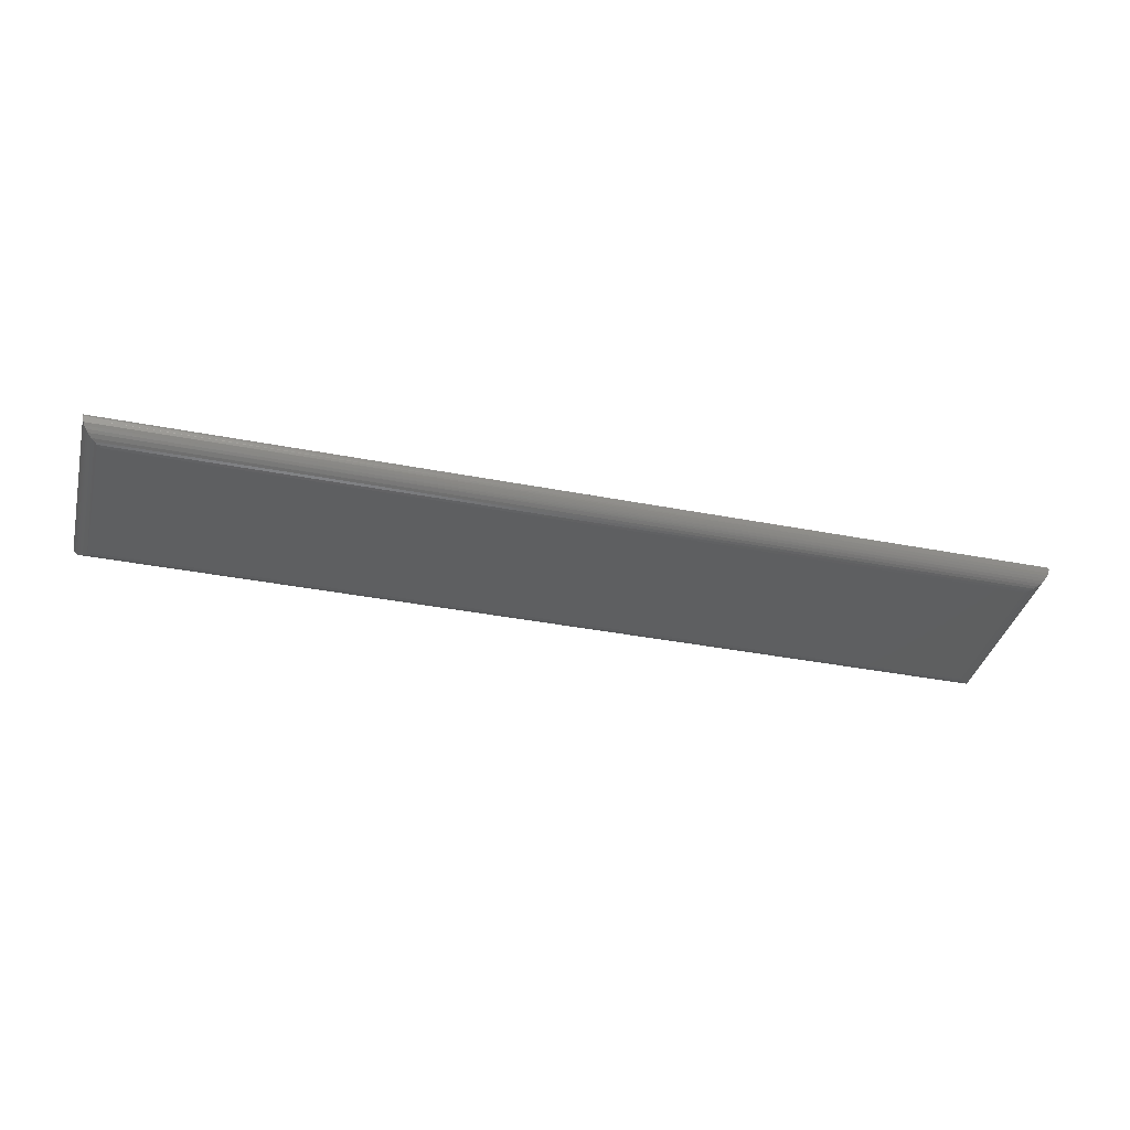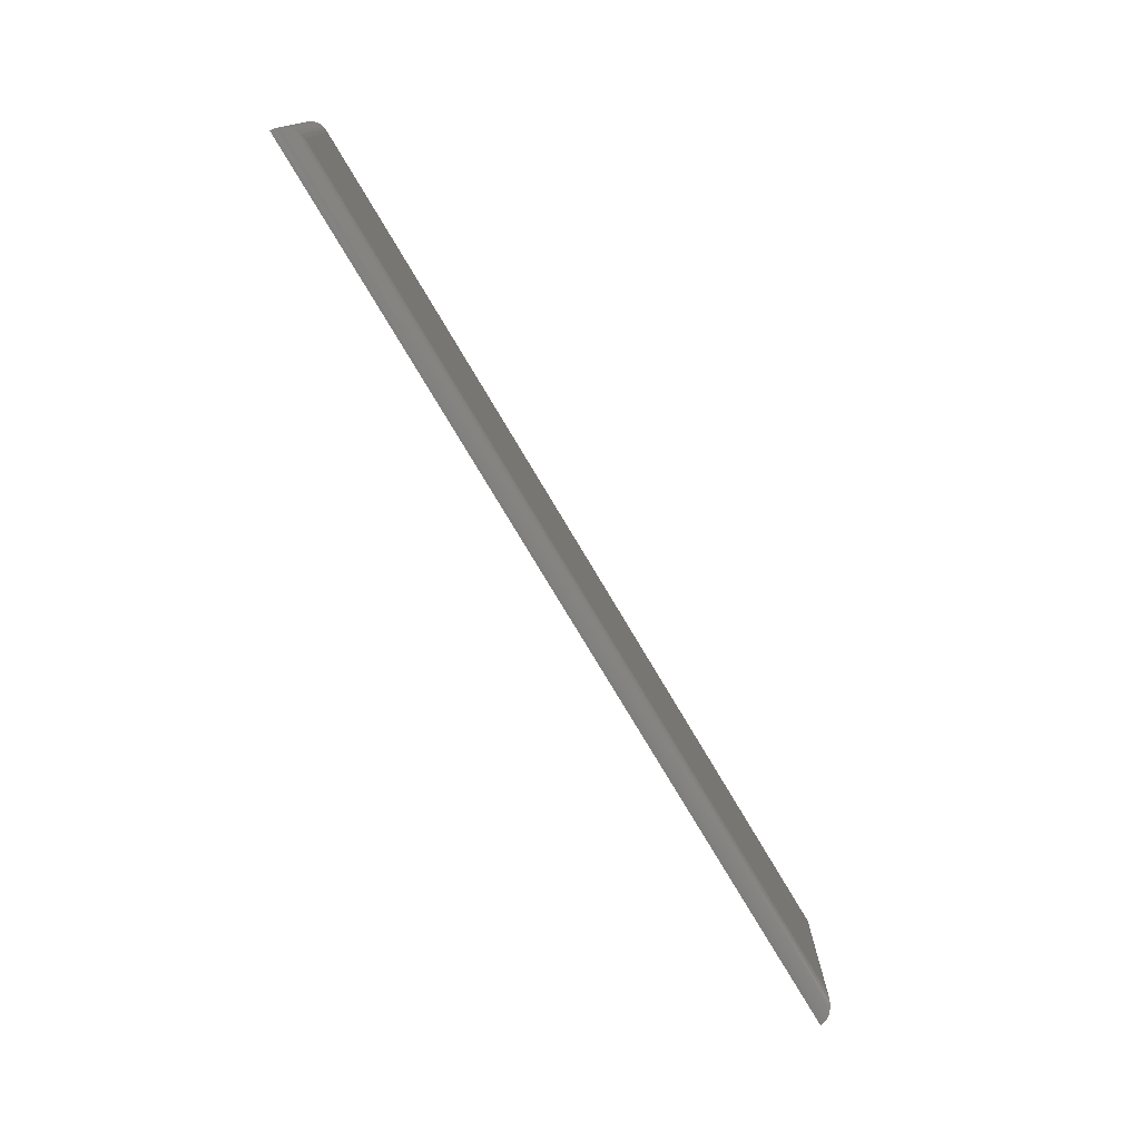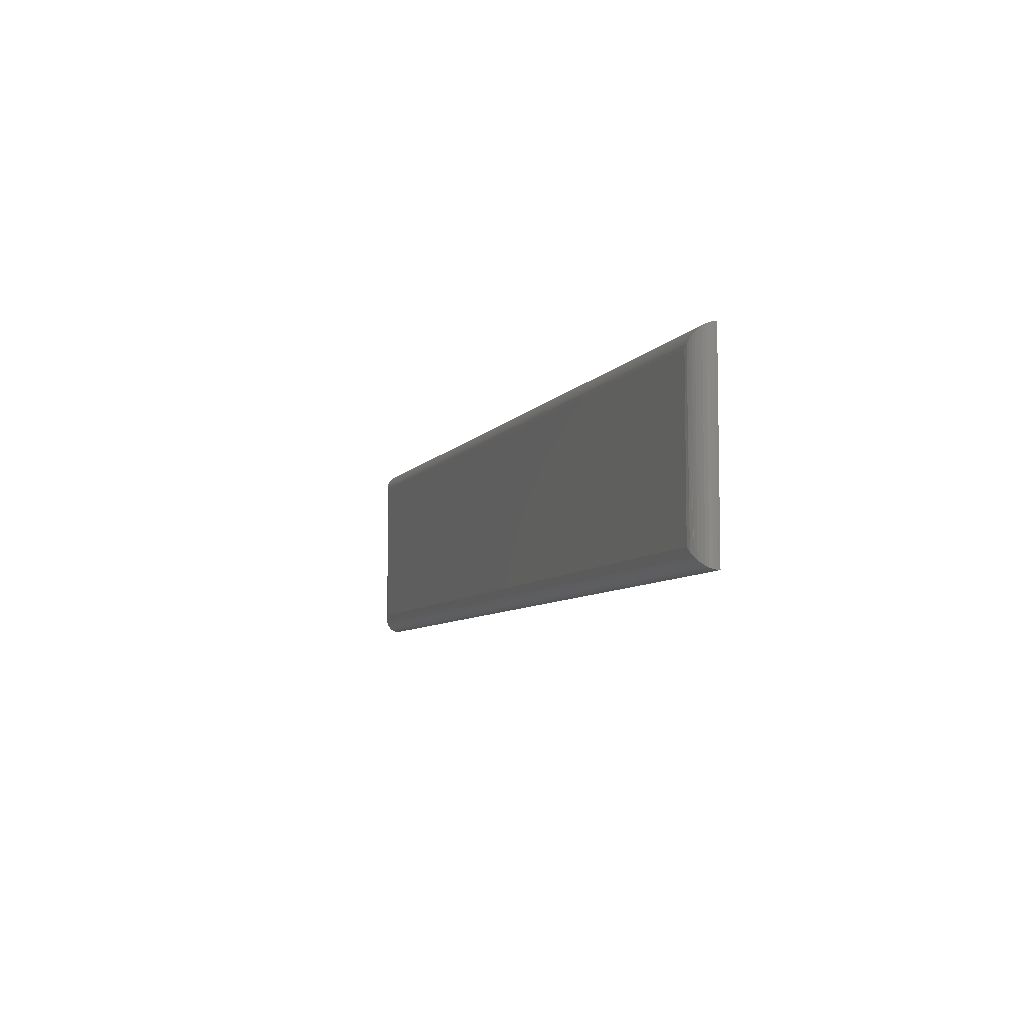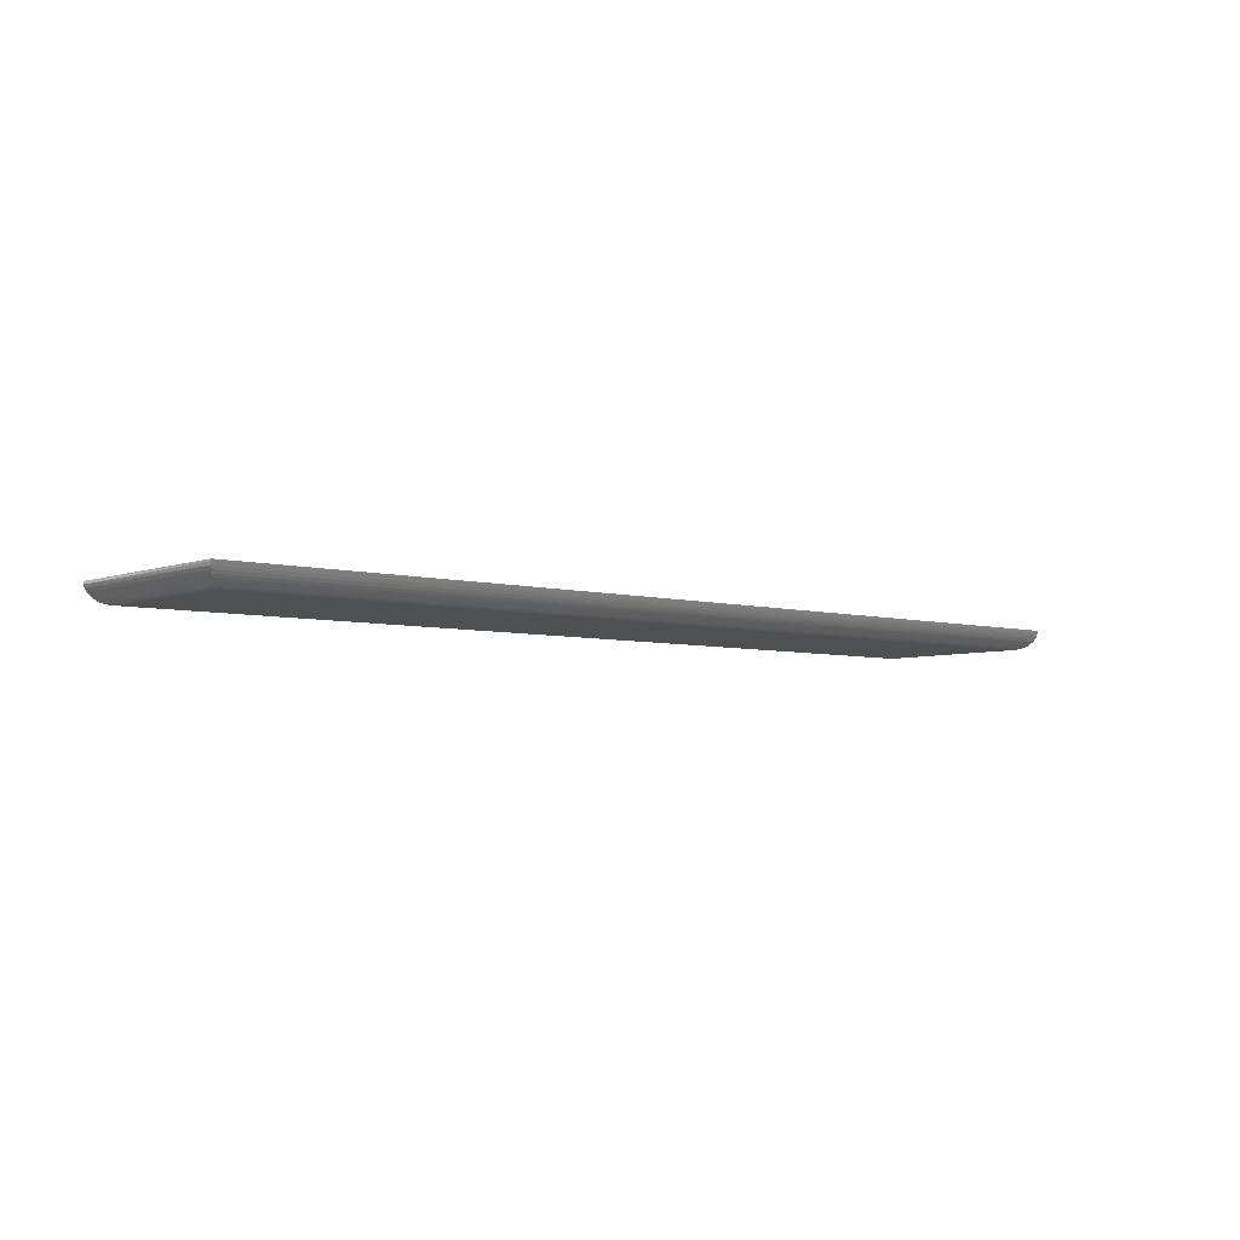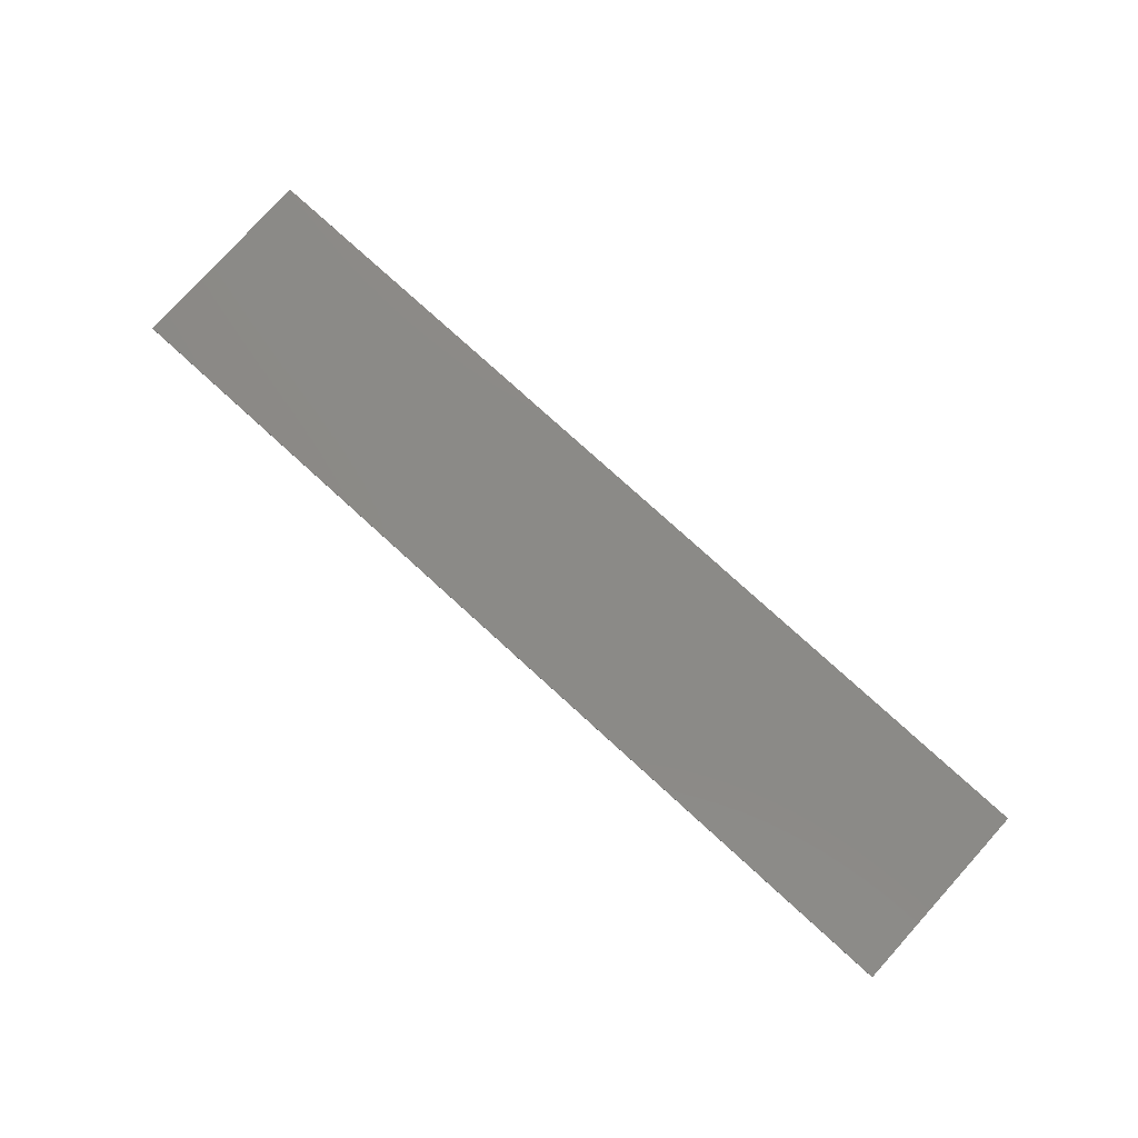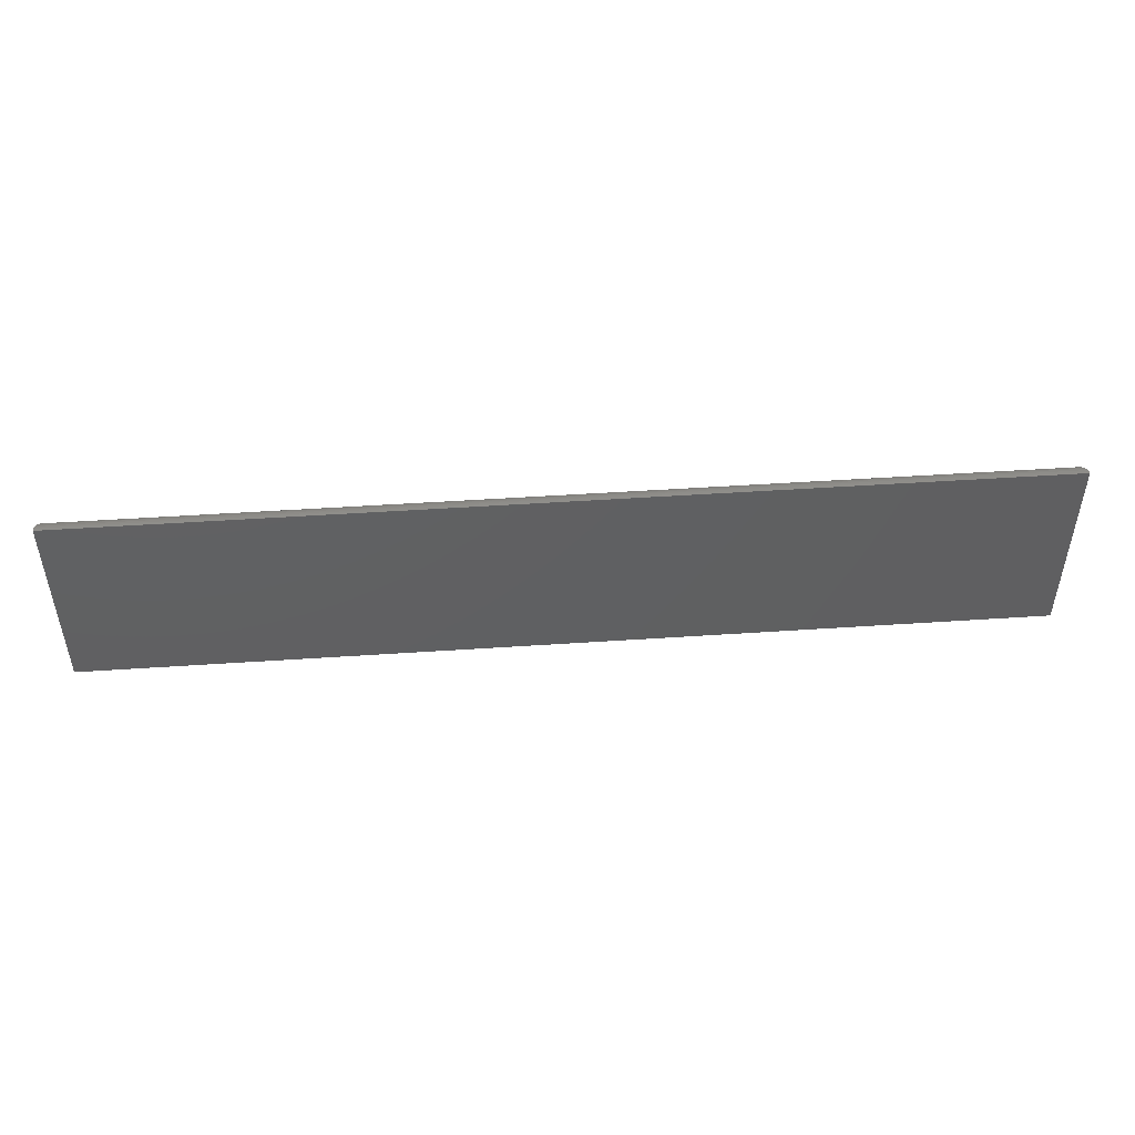
<metadata>
{"format":"stl","ext":"stl","renderer":"f3d","projection":"perspective","resolution":1024,"background":"white","views":[{"elev":-37.4,"azim":-14.0,"up":"+Y"},{"elev":-76.0,"azim":-59.3,"up":"+Z"},{"elev":-6.9,"azim":71.0,"up":"+Z"},{"elev":-5.1,"azim":-40.8,"up":"+Y"},{"elev":78.5,"azim":-137.8,"up":"+Y"},{"elev":48.4,"azim":175.7,"up":"+Z"}]}
</metadata>
<code>
# stl→obj: 42 verts, 80 faces
v 0.01562 -0.01562 0.01562
v 0.7344 -0.01562 0.01562
v 0.01562 -0.01562 0.1423
v 0.7344 -0.01562 0.1423
v 0 0 0
v 9.668e-18 0 0.1579
v 0.75 0 -4.592e-17
v 0.75 0 0.1579
v 0.7371 -0.01538 0.145
v 0.01286 -0.01538 0.145
v 4.846e-05 -0.00123 0.1578
v 0.7498 -0.002444 0.1577
v 0.0004325 -0.003651 0.1575
v 0.7492 -0.004815 0.1571
v 0.001183 -0.005963 0.1567
v 0.7483 -0.007049 0.1562
v 0.002272 -0.008113 0.1556
v 0.7471 -0.009102 0.155
v 0.003671 -0.01006 0.1542
v 0.7455 -0.01094 0.1534
v 0.005349 -0.01177 0.1525
v 0.7437 -0.01252 0.1516
v 0.008302 -0.0138 0.1496
v 0.7417 -0.0138 0.1496
v 0.01055 -0.01478 0.1473
v 0.7394 -0.01478 0.1473
v 0.738 -0.0152 0.012
v 0.7484 -0.006796 0.001555
v 0.7472 -0.008979 0.002838
v 0.7455 -0.01092 0.004452
v 0.7436 -0.01257 0.00635
v 0.7415 -0.01389 0.008477
v 0.7499 -0.001977 0.0001256
v 0.7494 -0.004438 0.0006435
v 0.012 -0.0152 0.012
v 0.001555 -0.006796 0.001555
v 0.002838 -0.008979 0.002838
v 0.004452 -0.01092 0.004452
v 0.00635 -0.01257 0.00635
v 0.008477 -0.01389 0.008477
v 0.0001256 -0.001977 0.0001256
v 0.0006435 -0.004438 0.0006435
f 1 2 3
f 3 2 4
f 5 6 7
f 7 6 8
f 3 9 10
f 3 4 9
f 8 11 12
f 8 6 11
f 12 11 13
f 12 13 14
f 14 13 15
f 14 15 16
f 16 15 17
f 16 17 18
f 18 17 19
f 18 19 20
f 20 19 21
f 20 21 22
f 22 21 23
f 22 23 24
f 24 23 25
f 24 25 26
f 26 25 10
f 26 10 9
f 4 27 9
f 4 2 27
f 28 18 29
f 29 18 20
f 29 20 30
f 30 20 22
f 30 22 31
f 31 22 24
f 31 24 32
f 32 24 26
f 32 26 9
f 32 9 27
f 7 8 33
f 33 8 12
f 33 12 34
f 34 12 14
f 34 14 28
f 28 14 16
f 28 16 18
f 2 35 27
f 2 1 35
f 36 29 37
f 37 29 30
f 37 30 38
f 38 30 31
f 38 31 39
f 39 31 32
f 39 32 40
f 40 32 27
f 40 27 35
f 5 7 41
f 41 7 33
f 41 33 42
f 42 33 34
f 42 34 36
f 36 34 28
f 36 28 29
f 1 10 35
f 1 3 10
f 36 37 17
f 19 17 37
f 37 38 19
f 21 19 38
f 38 39 21
f 21 39 40
f 21 40 23
f 25 23 40
f 40 35 25
f 25 35 10
f 6 5 11
f 11 5 41
f 11 41 13
f 13 41 42
f 13 42 15
f 15 42 36
f 15 36 17

</code>
